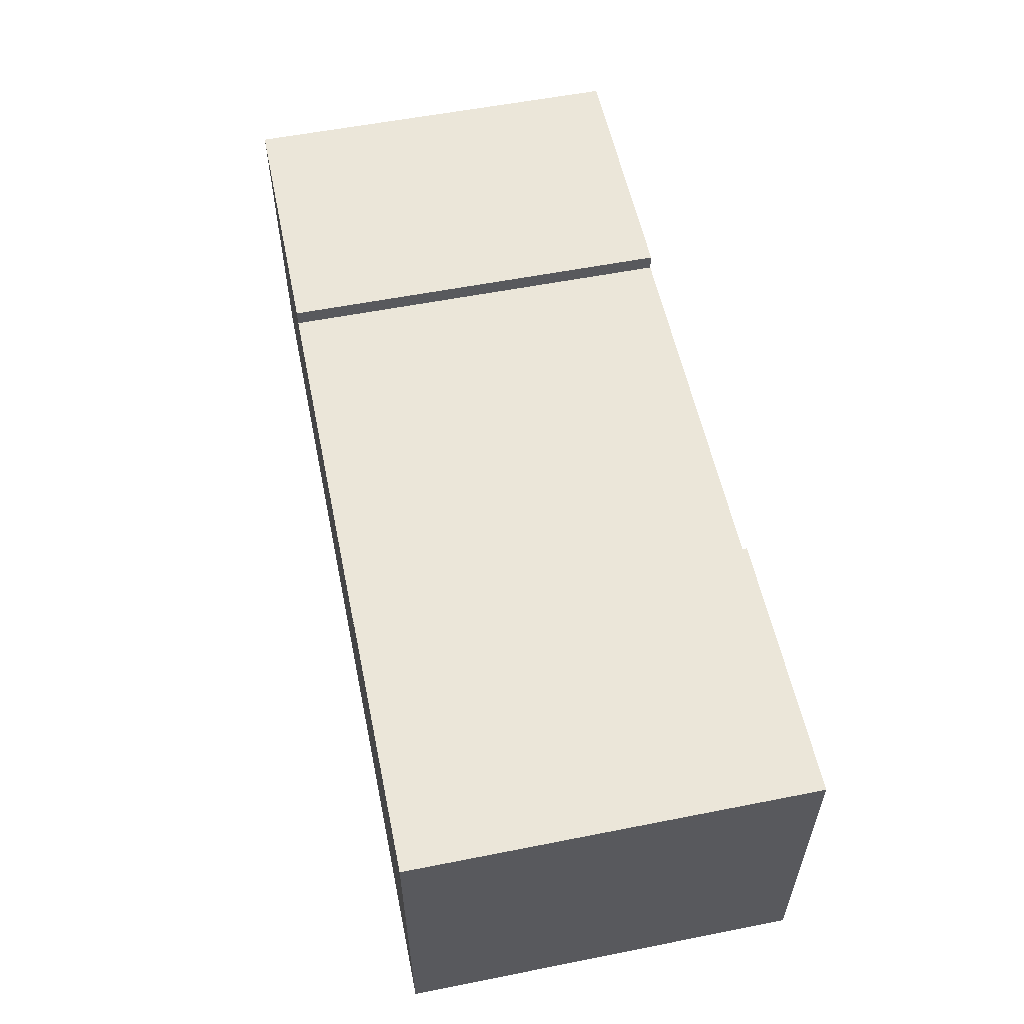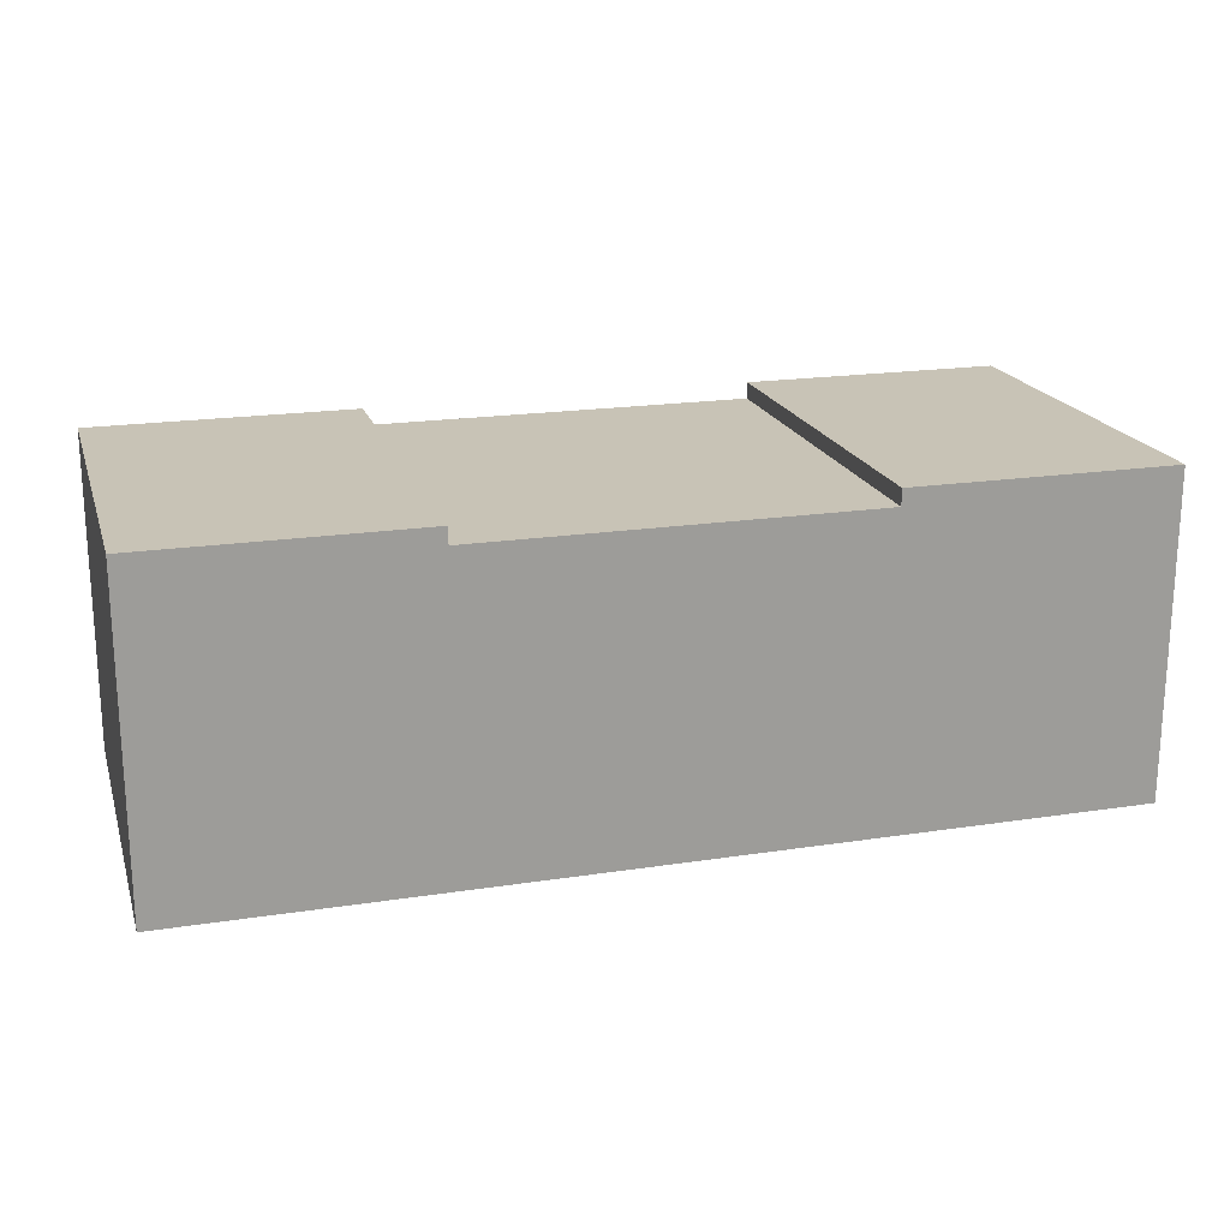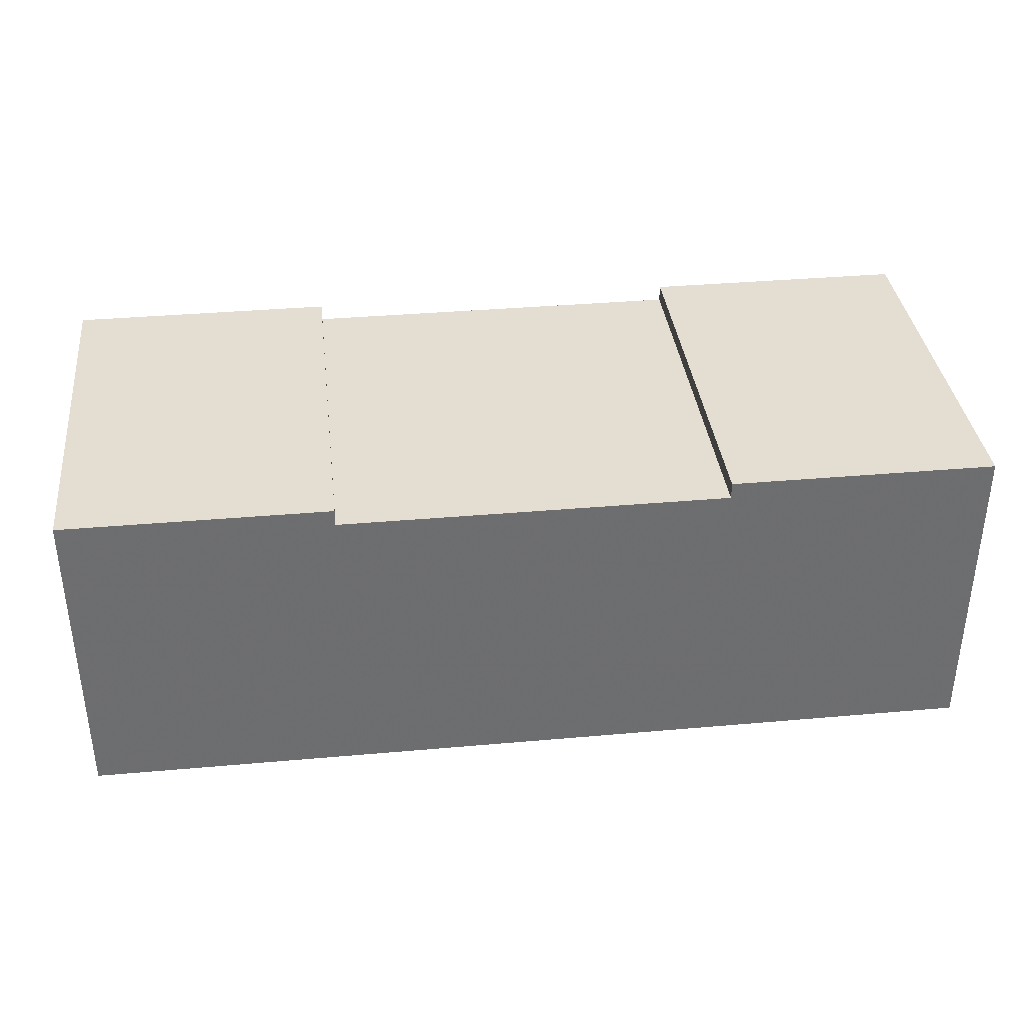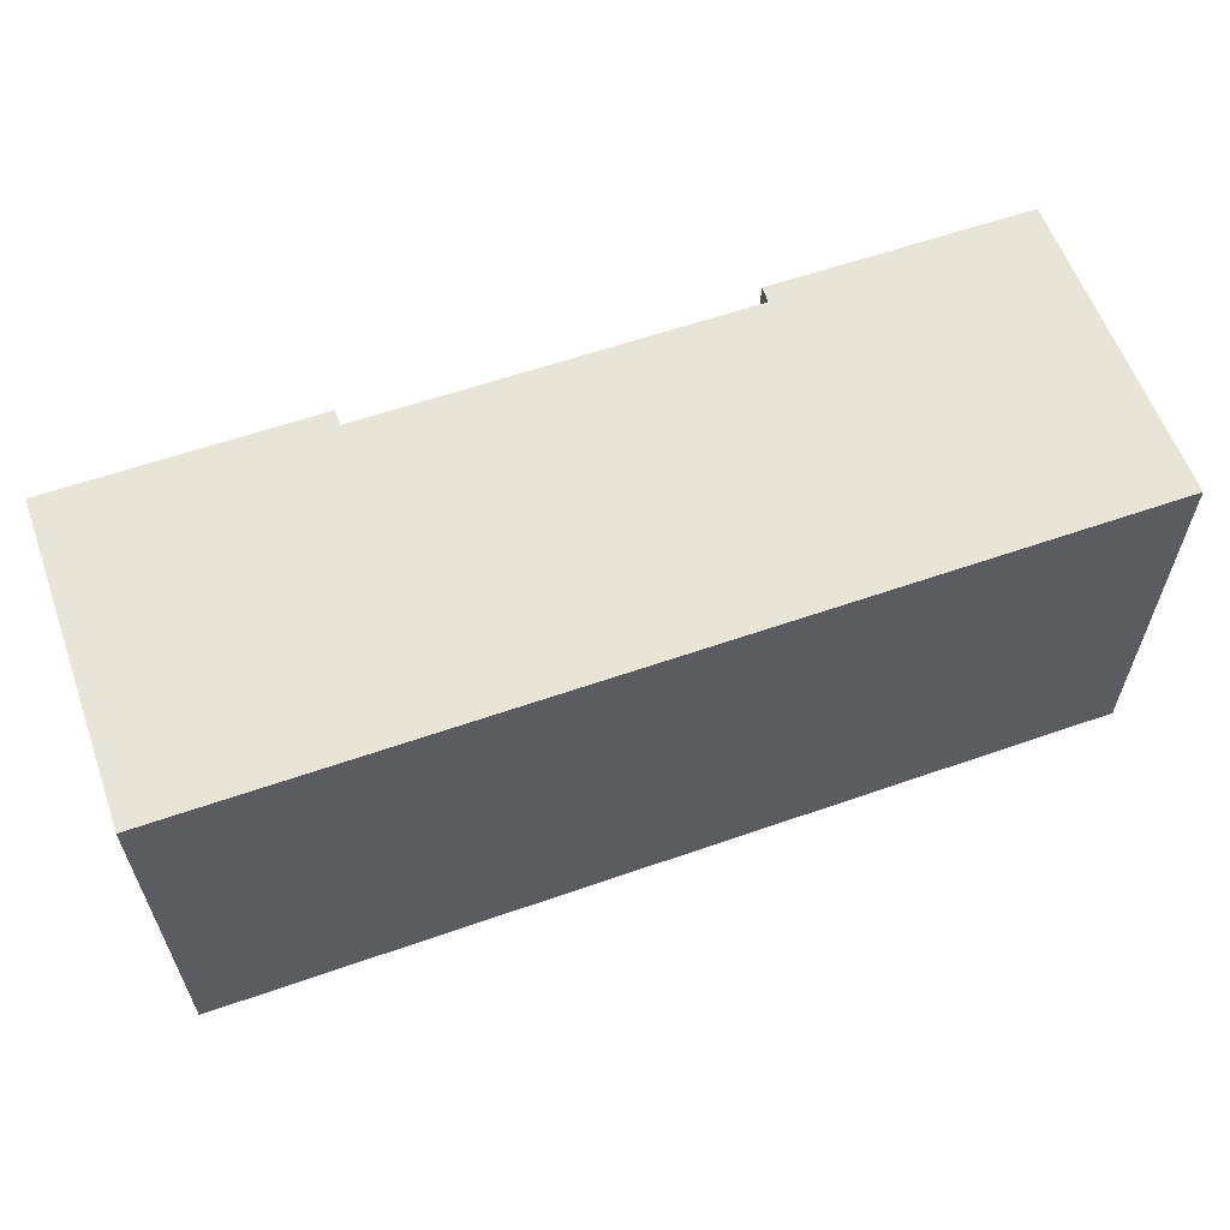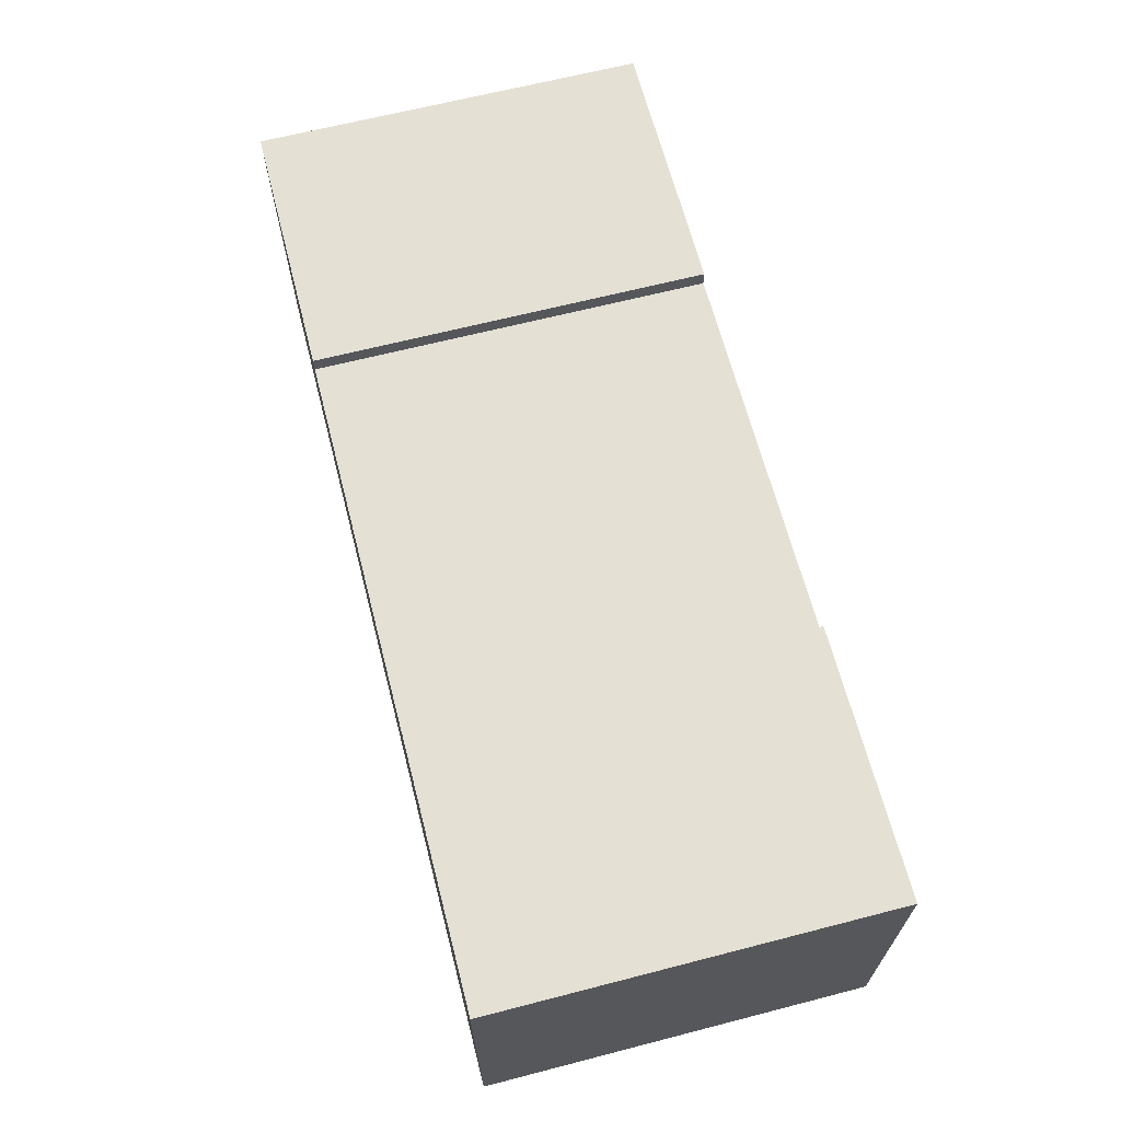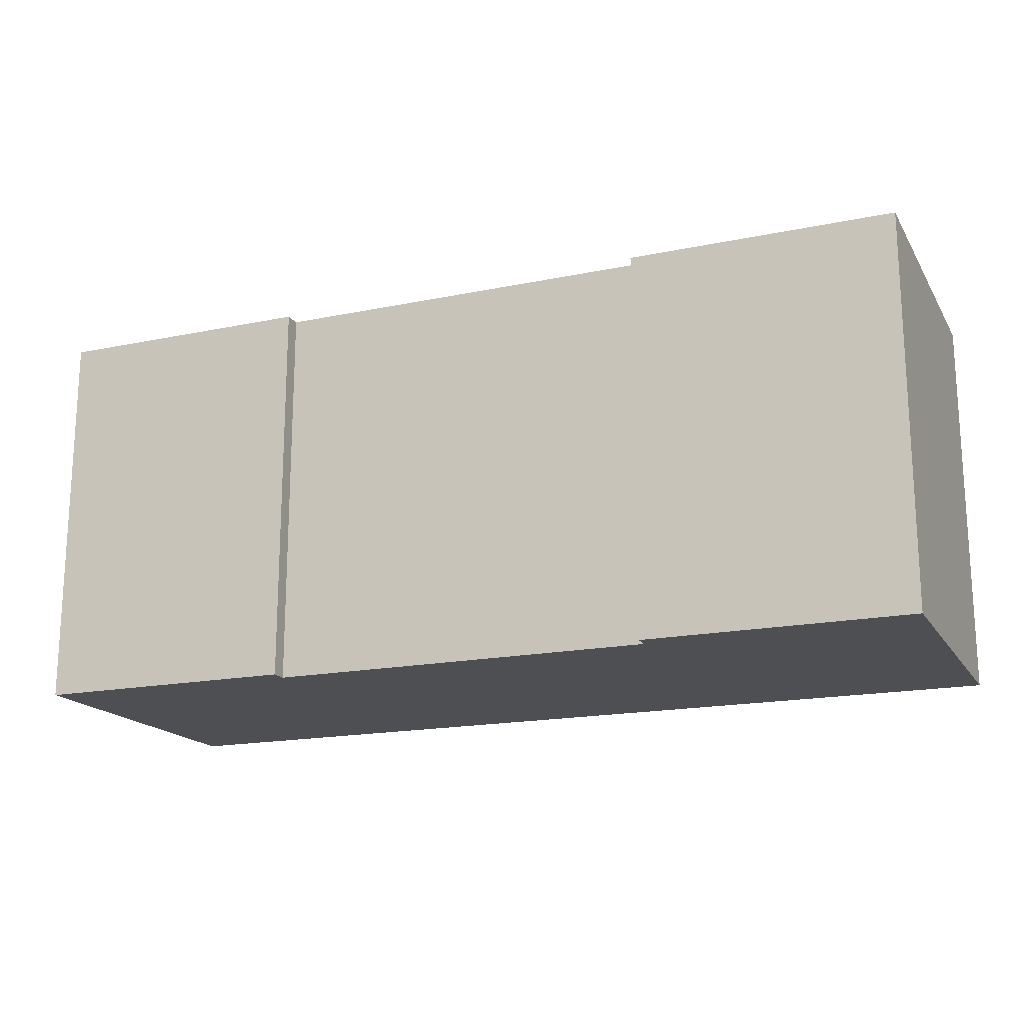
<metadata>
{"format":"obj","ext":"obj","renderer":"f3d","projection":"perspective","resolution":1024,"background":"white","views":[{"elev":56.4,"azim":78.3,"up":"+Z"},{"elev":19.5,"azim":164.0,"up":"+Z"},{"elev":36.3,"azim":-6.6,"up":"+Z"},{"elev":59.8,"azim":160.3,"up":"+Y"},{"elev":65.6,"azim":-104.5,"up":"+Z"},{"elev":-17.6,"azim":22.2,"up":"+Y"}]}
</metadata>
<code>
v -1.06 0.454 0.7429
v -1.06 -0.454 0.7429
v -1.06 0.454 0
v -1.06 -0.454 0
v 1.06 0.454 0.7429
v 1.06 -0.454 0.7429
v 1.06 0.454 0
v 1.06 -0.454 0
v -0.4477 0.454 0.7429
v -0.4477 -0.454 0.7429
v -0.4477 0.454 0.7048
v -0.4477 -0.454 0.7048
v 0.4477 0.454 0.7429
v 0.4477 -0.454 0.7429
v 0.4477 0.454 0.7048
v 0.4477 -0.454 0.7048
f 1 3 2
f 4 2 3
f 5 6 7
f 8 7 6
f 7 8 3
f 4 3 8
f 1 2 9
f 10 9 2
f 11 12 15
f 16 15 12
f 13 14 5
f 6 5 14
f 2 4 10
f 12 10 4
f 12 4 16
f 8 16 4
f 14 16 6
f 8 6 16
f 5 7 13
f 15 13 7
f 15 7 11
f 3 11 7
f 9 11 1
f 3 1 11
f 10 12 9
f 11 9 12
f 13 15 14
f 16 14 15

</code>
